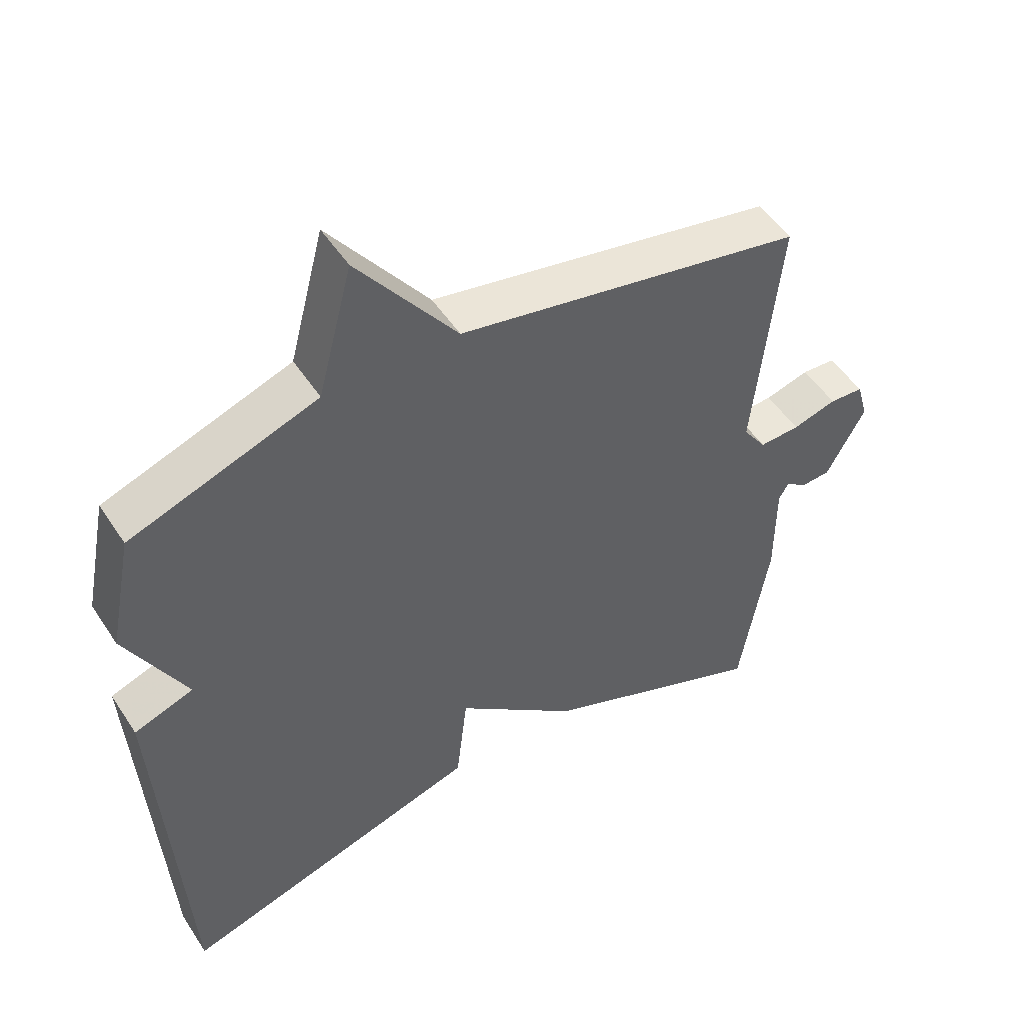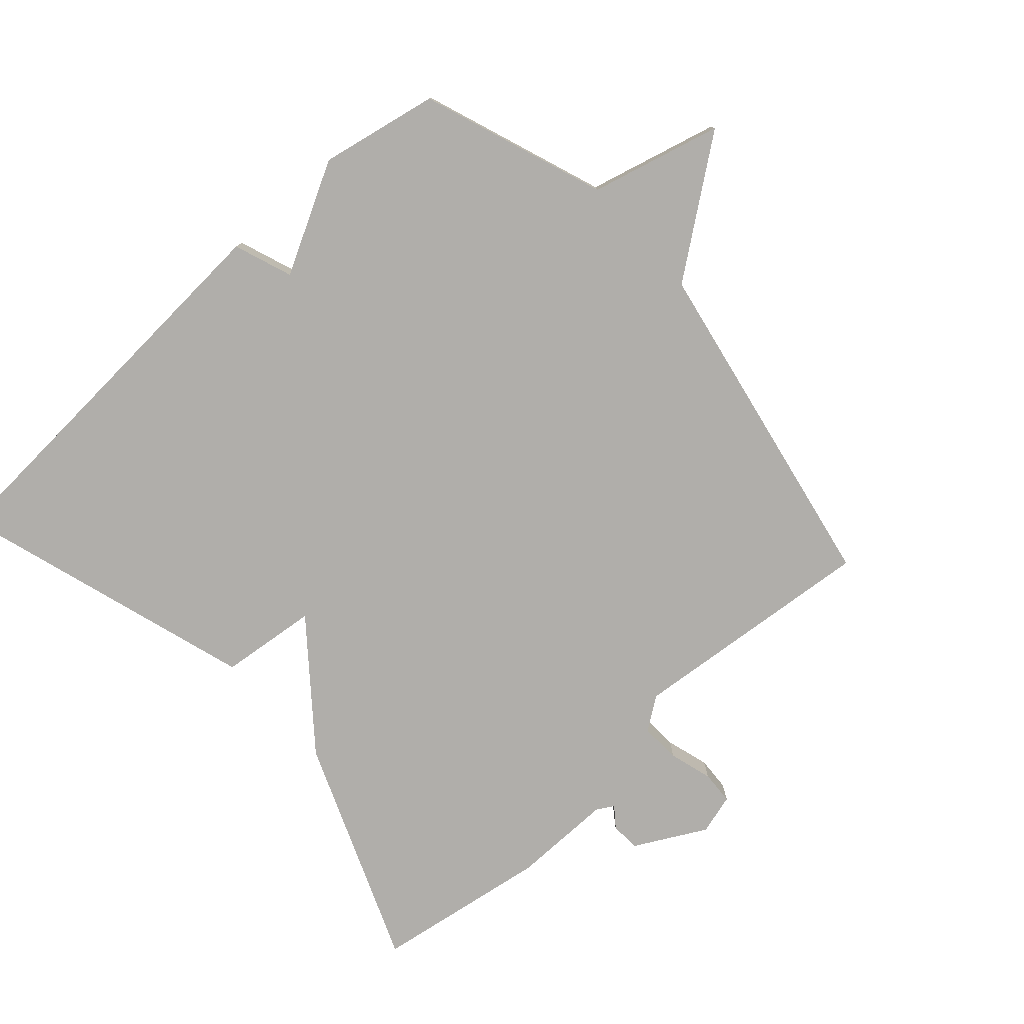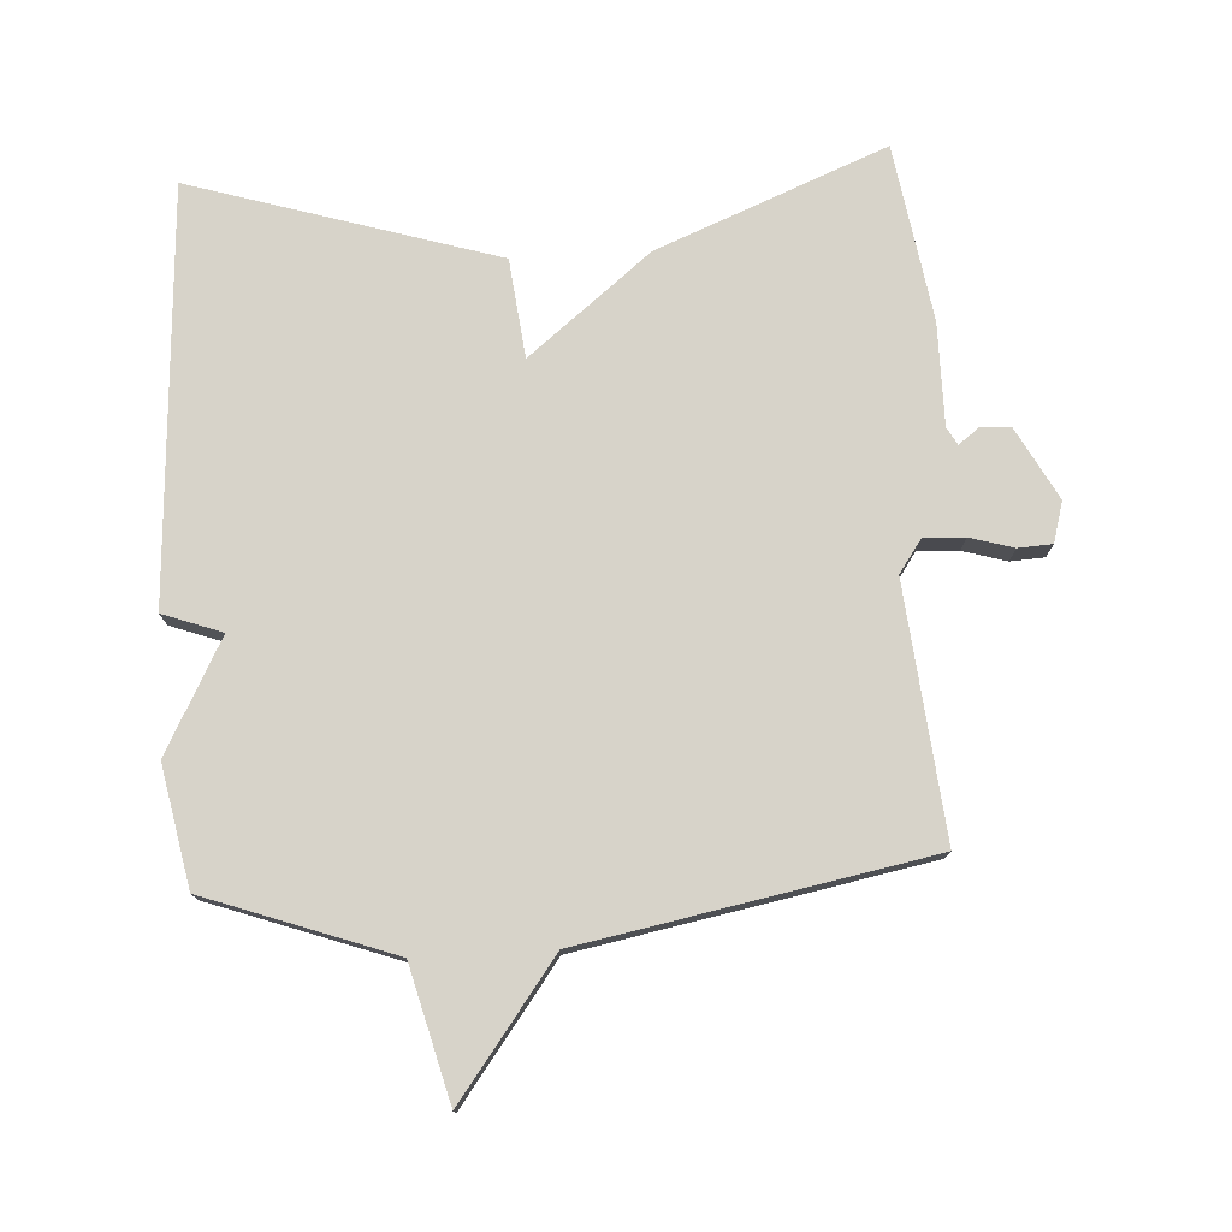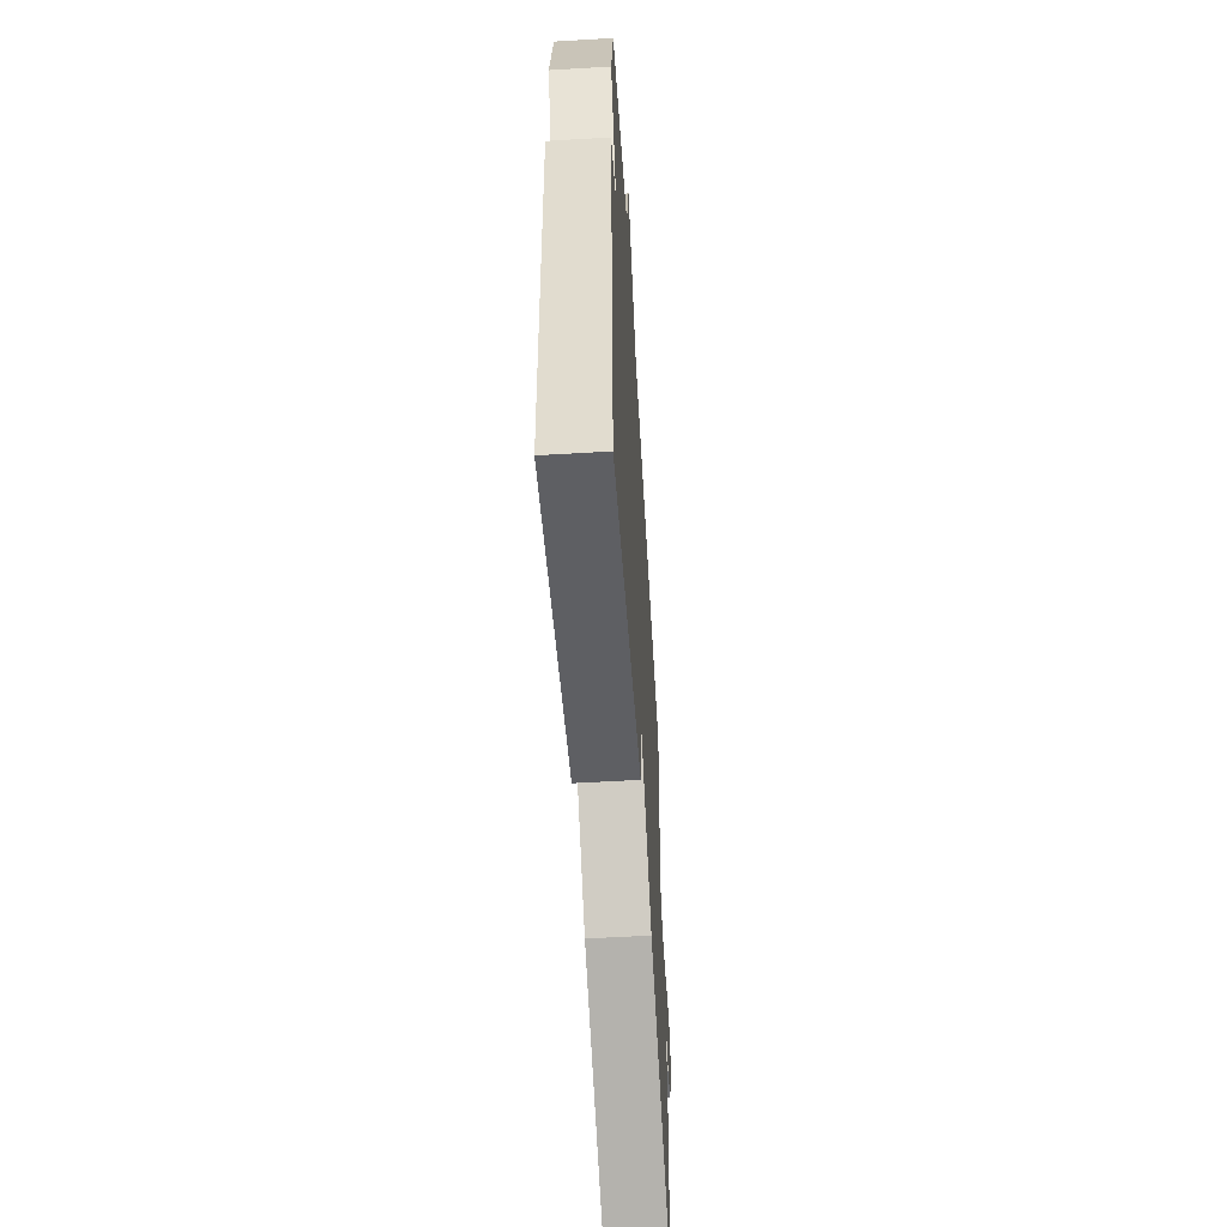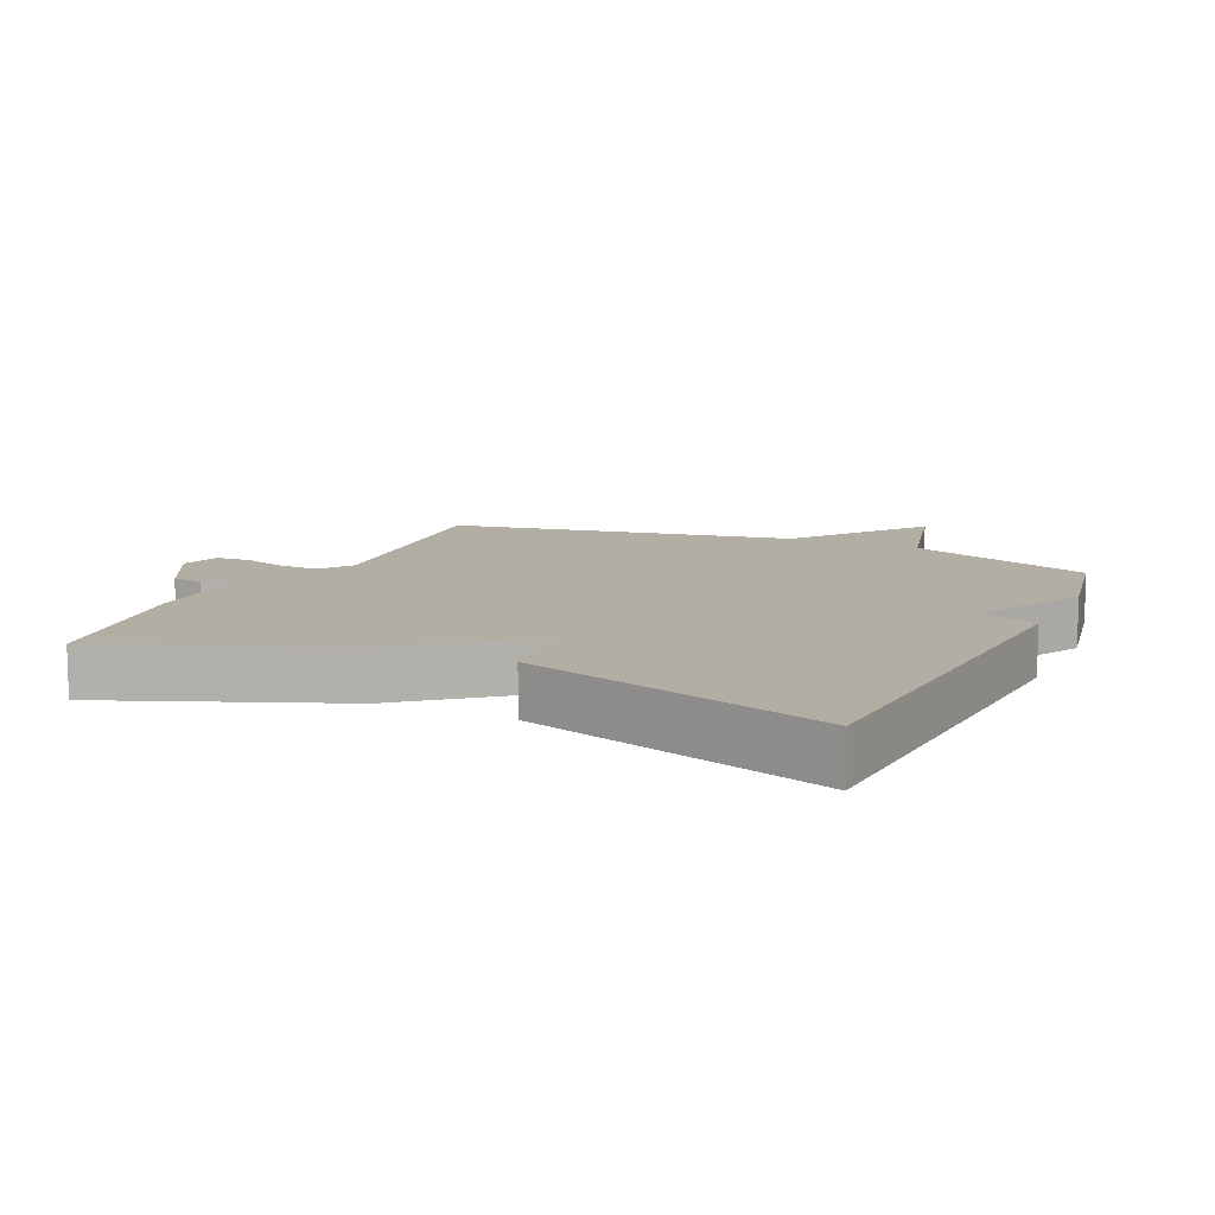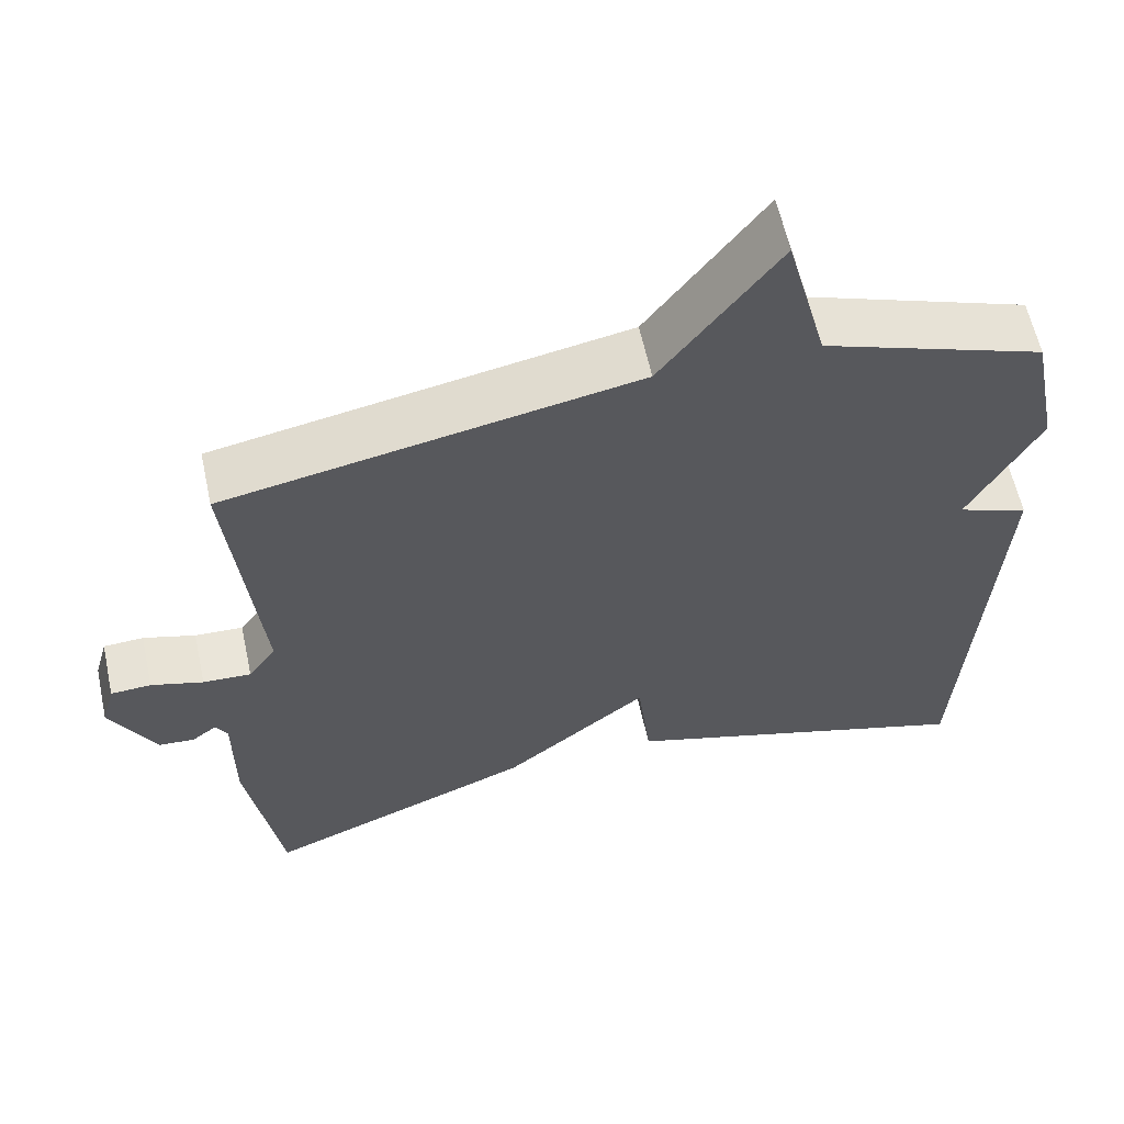
<metadata>
{"format":"obj","ext":"obj","renderer":"f3d","projection":"perspective","resolution":1024,"background":"white","views":[{"elev":50.6,"azim":-32.1,"up":"+Z"},{"elev":-77.9,"azim":-47.8,"up":"+Y"},{"elev":76.4,"azim":-3.2,"up":"+Y"},{"elev":-57.8,"azim":-86.5,"up":"+Z"},{"elev":11.0,"azim":-155.1,"up":"+Y"},{"elev":60.3,"azim":167.8,"up":"+Z"}]}
</metadata>
<code>
v 0.5 0.07 -0.5
v 0.157 0.07 -0.361
v -0.026 0.07 -0.213
v -0.043 0.07 -0.361
v -0.5 0.07 -0.5
v -0.536 0.07 0.12
v -0.447 0.07 0.152
v -0.536 0.07 0.32
v -0.5 0.07 0.5
v -0.22 0.07 0.6
v -0.168 0.07 0.799
v -0.02 0.07 0.6
v 0.5 0.07 0.5
v 0.462 0.07 0.122
v 0.497 0.07 0.072
v 0.558 0.07 0.075
v 0.624 0.07 0.094
v 0.675 0.07 0.091
v 0.692 0.07 0.03
v 0.634 0.07 -0.077
v 0.589 0.07 -0.08
v 0.558 0.07 -0.056
v 0.543 0.07 -0.082
v 0.543 0.07 -0.235
v 0.5 0 -0.5
v 0.157 0 -0.361
v -0.026 0 -0.213
v -0.043 0 -0.361
v -0.5 0 -0.5
v -0.536 0 0.12
v -0.447 0 0.152
v -0.536 0 0.32
v -0.5 0 0.5
v -0.22 0 0.6
v -0.168 0 0.799
v -0.02 0 0.6
v 0.5 0 0.5
v 0.462 0 0.122
v 0.497 0 0.072
v 0.558 0 0.075
v 0.624 0 0.094
v 0.675 0 0.091
v 0.692 0 0.03
v 0.634 0 -0.077
v 0.589 0 -0.08
v 0.558 0 -0.056
v 0.543 0 -0.082
v 0.543 0 -0.235
f 1 2 3
f 24 1 3
f 23 24 3
f 22 23 3
f 20 21 22
f 19 20 22
f 18 19 22
f 17 18 22
f 16 17 22
f 15 16 22 3
f 14 15 3
f 12 13 14 3
f 3 4 5
f 12 3 5
f 11 12 5
f 10 11 5
f 7 8 9 10
f 7 10 5
f 5 6 7
f 27 26 25
f 27 25 48
f 27 48 47
f 27 47 46
f 46 45 44
f 46 44 43
f 46 43 42
f 46 42 41
f 46 41 40
f 27 46 40 39
f 27 39 38
f 27 38 37 36
f 29 28 27
f 29 27 36
f 29 36 35
f 29 35 34
f 34 33 32 31
f 29 34 31
f 31 30 29
f 1 25 26 2
f 2 26 27 3
f 3 27 28 4
f 4 28 29 5
f 5 29 30 6
f 6 30 31 7
f 7 31 32 8
f 8 32 33 9
f 9 33 34 10
f 10 34 35 11
f 11 35 36 12
f 12 36 37 13
f 13 37 38 14
f 14 38 39 15
f 15 39 40 16
f 16 40 41 17
f 17 41 42 18
f 18 42 43 19
f 19 43 44 20
f 20 44 45 21
f 21 45 46 22
f 22 46 47 23
f 23 47 48 24
f 24 48 25 1

</code>
